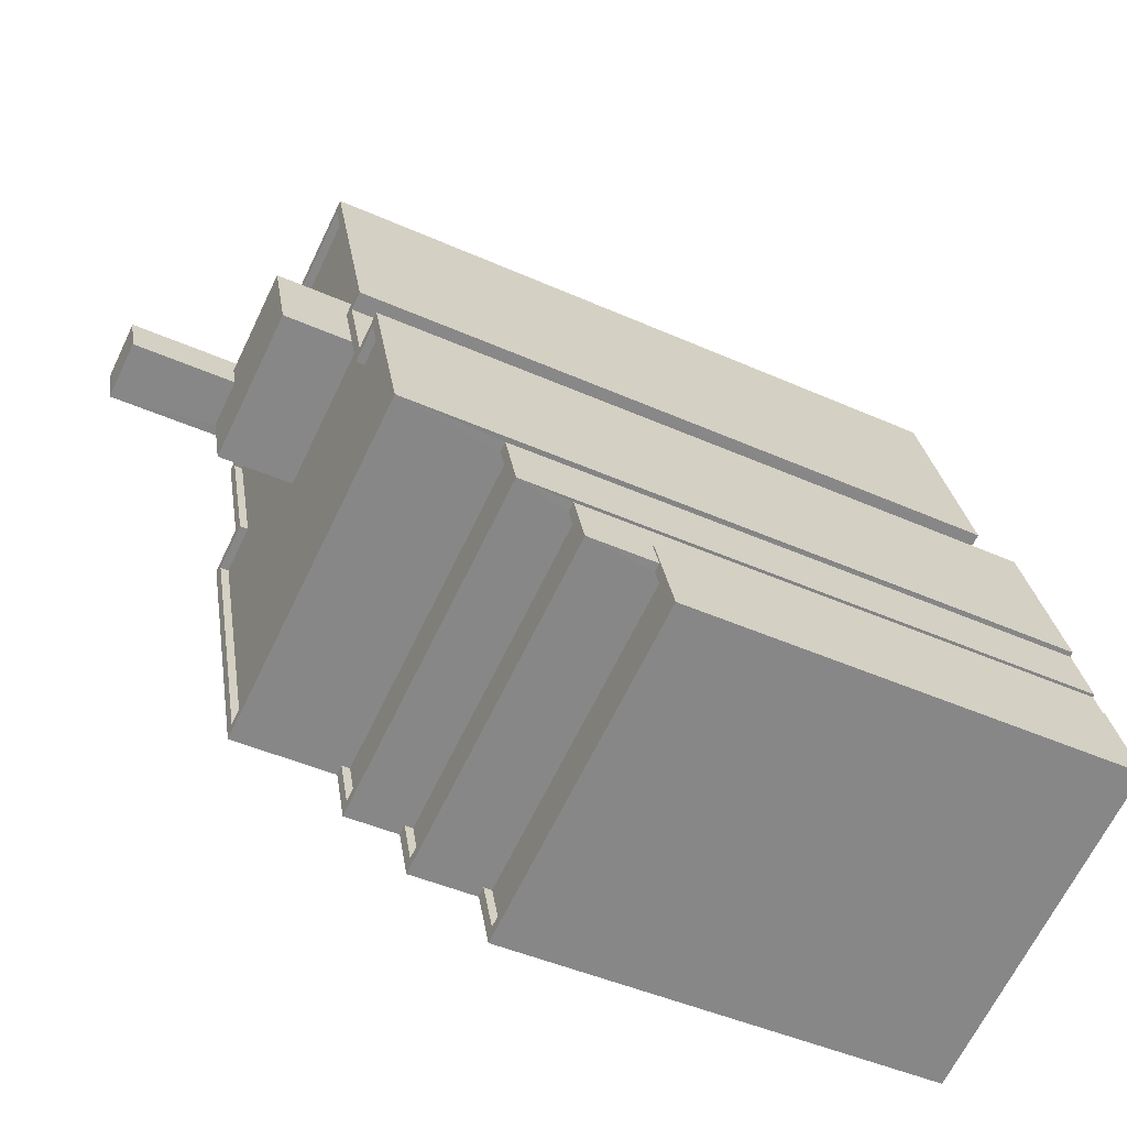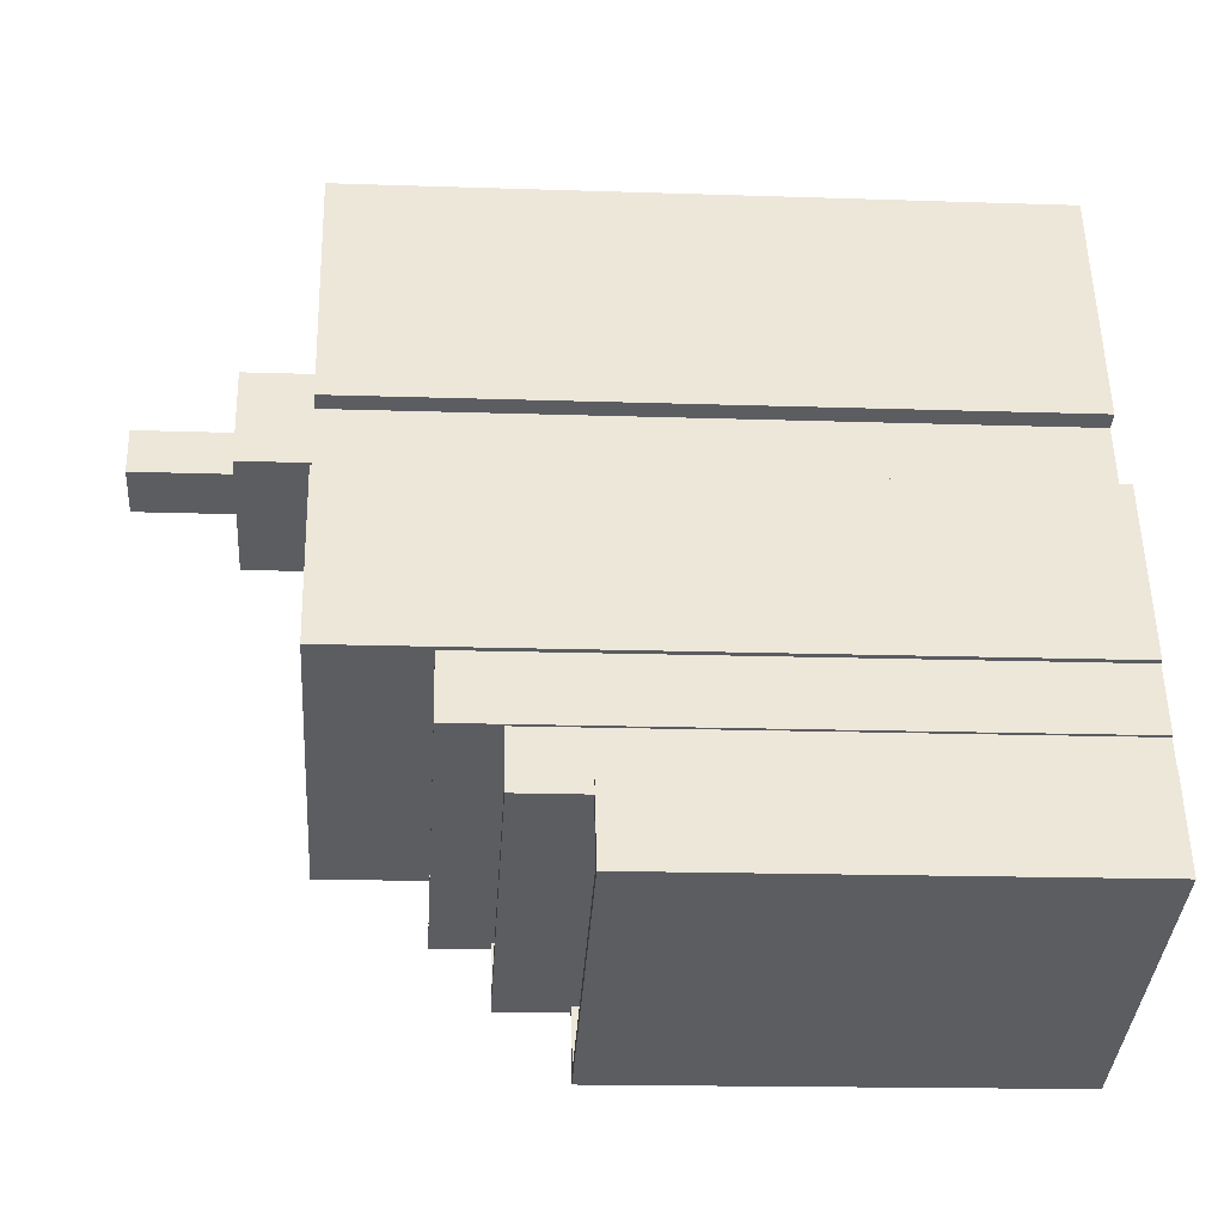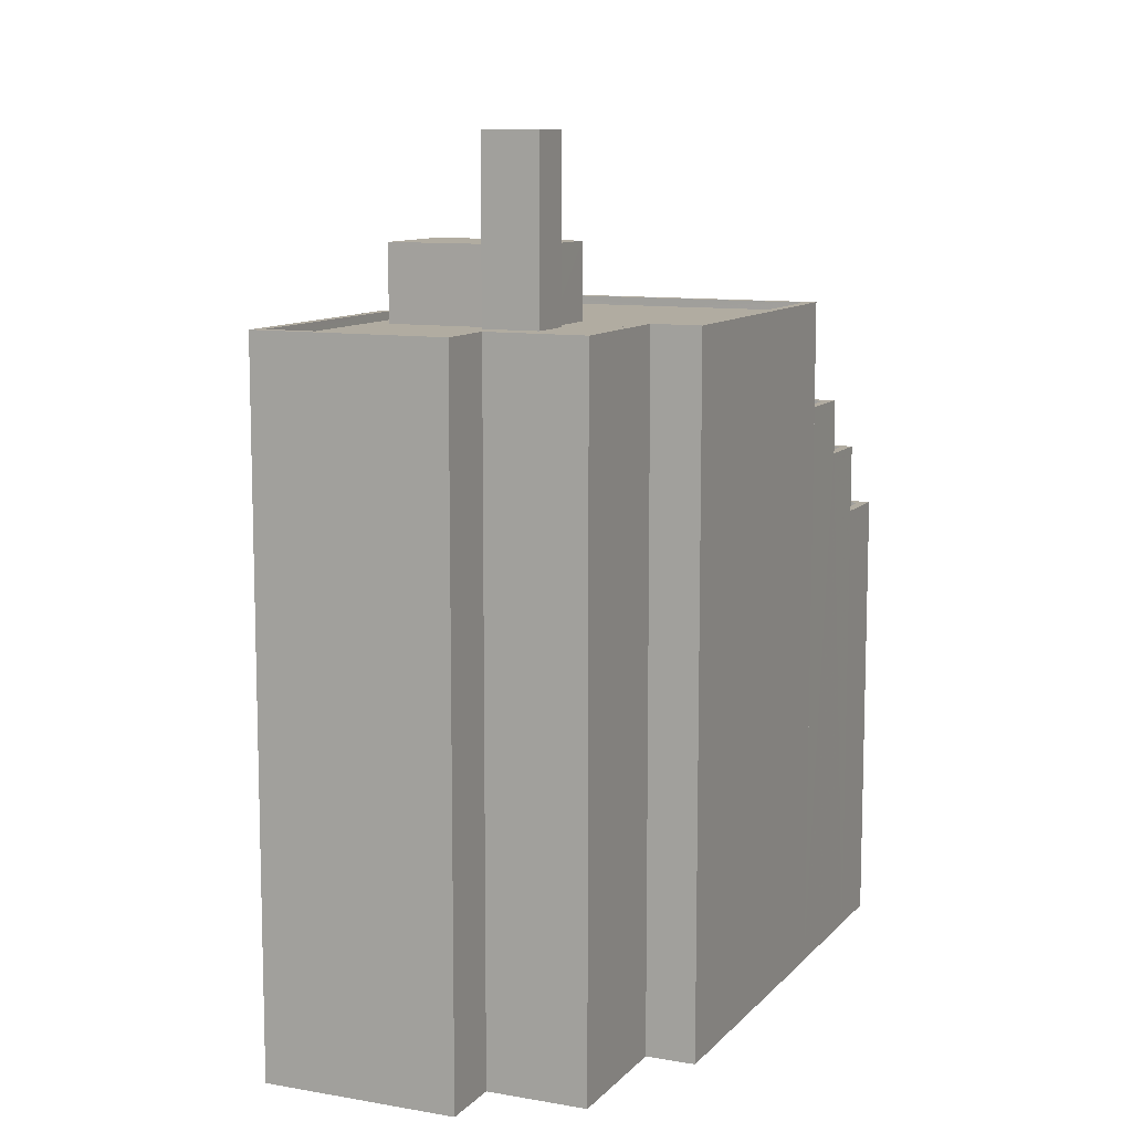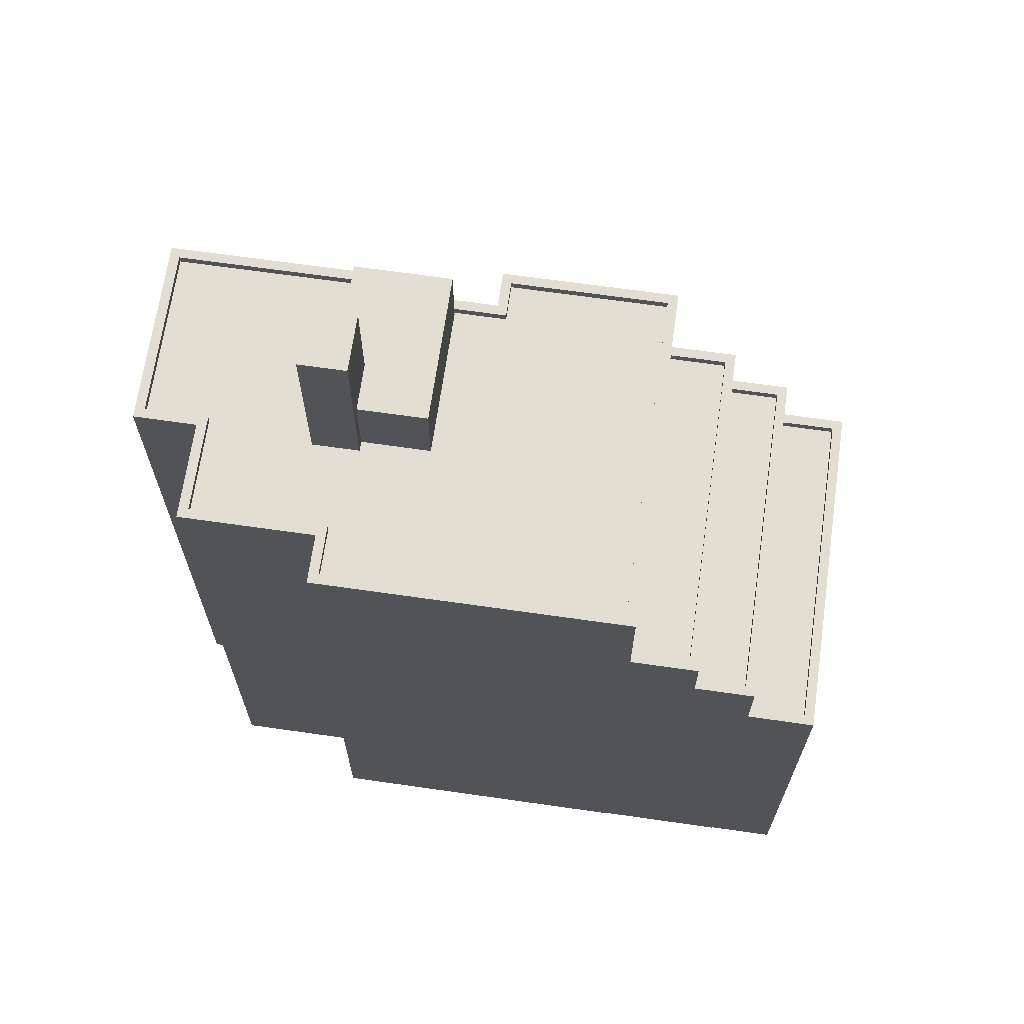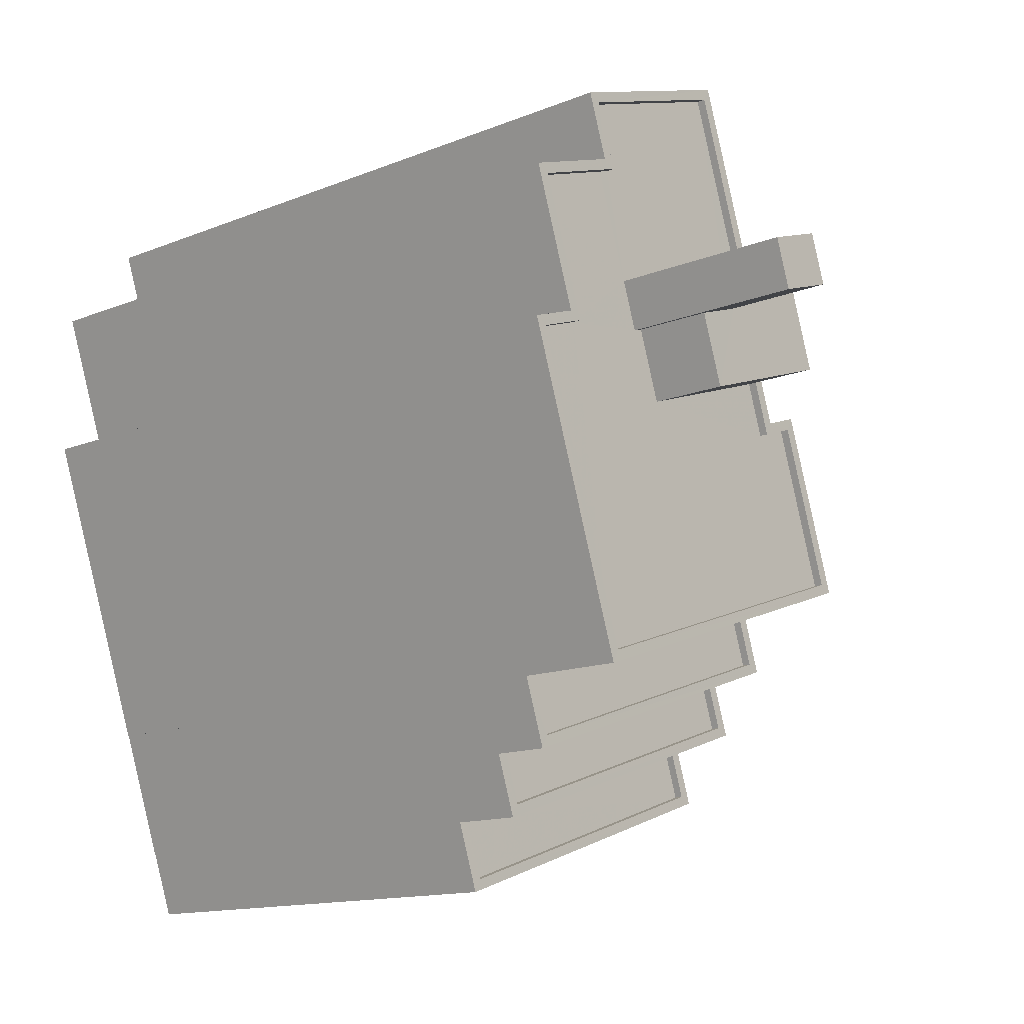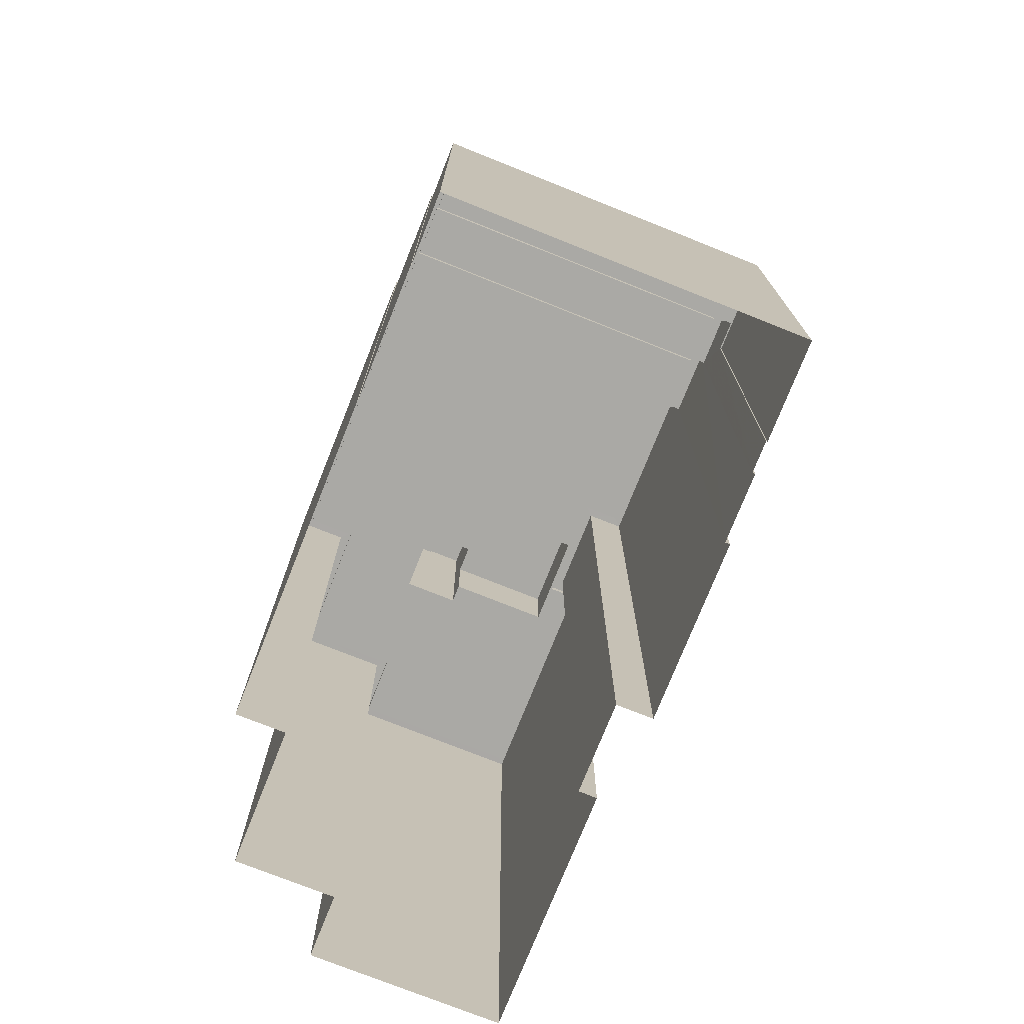
<metadata>
{"format":"obj","ext":"obj","renderer":"f3d","projection":"perspective","resolution":1024,"background":"white","views":[{"elev":-45.3,"azim":62.7,"up":"+Y"},{"elev":-17.3,"azim":86.1,"up":"+Y"},{"elev":10.2,"azim":-137.3,"up":"+Z"},{"elev":67.4,"azim":-63.1,"up":"+Z"},{"elev":-13.6,"azim":-47.7,"up":"+Y"},{"elev":-75.4,"azim":-3.0,"up":"+Z"}]}
</metadata>
<code>
v -5301 -3.487e+04 4.647
v -5303 -3.486e+04 4.65
v -5301 -3.487e+04 4.647
v -5299 -3.487e+04 4.643
v -5309 -3.488e+04 4.642
v -5310 -3.488e+04 4.643
v -5304 -3.486e+04 4.651
v -5305 -3.486e+04 4.651
v -5306 -3.485e+04 4.655
v -5311 -3.486e+04 4.653
v -5312 -3.486e+04 4.654
v -5300 -3.487e+04 4.645
v -5300 -3.487e+04 4.645
v -5300 -3.487e+04 4.646
v -5300 -3.487e+04 4.646
v -5304 -3.486e+04 4.649
v -5310 -3.488e+04 4.643
v -5311 -3.487e+04 4.645
v -5313 -3.486e+04 4.651
v -5314 -3.486e+04 4.653
v -5311 -3.487e+04 4.645
v -5314 -3.486e+04 4.651
v -5310 -3.488e+04 18.15
v -5309 -3.488e+04 18.15
v -5300 -3.487e+04 18.15
v -5300 -3.487e+04 18.15
v -5310 -3.488e+04 18.4
v -5310 -3.488e+04 18.4
v -5309 -3.488e+04 18.4
v -5300 -3.487e+04 18.4
v -5300 -3.487e+04 18.4
v -5300 -3.487e+04 18.4
v -5309 -3.488e+04 18.4
v -5299 -3.487e+04 18.4
v -5300 -3.487e+04 18.4
v -5300 -3.487e+04 18.4
v -5310 -3.488e+04 20.48
v -5310 -3.488e+04 20.48
v -5310 -3.487e+04 20.48
v -5300 -3.487e+04 20.48
v -5300 -3.487e+04 20.48
v -5301 -3.487e+04 20.48
v -5300 -3.487e+04 20.48
v -5310 -3.487e+04 20.48
v -5301 -3.487e+04 20.23
v -5310 -3.488e+04 20.23
v -5300 -3.487e+04 20.23
v -5310 -3.487e+04 20.23
v -5311 -3.487e+04 22.13
v -5311 -3.487e+04 22.13
v -5310 -3.487e+04 22.13
v -5301 -3.487e+04 22.14
v -5301 -3.487e+04 22.13
v -5300 -3.487e+04 22.13
v -5310 -3.487e+04 22.13
v -5301 -3.487e+04 22.14
v -5301 -3.487e+04 21.88
v -5301 -3.487e+04 21.89
v -5311 -3.487e+04 21.88
v -5310 -3.487e+04 21.88
v -5301 -3.487e+04 25.31
v -5301 -3.487e+04 25.31
v -5303 -3.486e+04 25.31
v -5311 -3.487e+04 25.31
v -5311 -3.487e+04 25.31
v -5304 -3.486e+04 25.31
v -5306 -3.485e+04 25.32
v -5307 -3.485e+04 25.32
v -5304 -3.486e+04 25.31
v -5303 -3.486e+04 25.31
v -5304 -3.486e+04 25.31
v -5305 -3.486e+04 25.31
v -5305 -3.486e+04 25.31
v -5304 -3.486e+04 25.31
v -5309 -3.486e+04 25.06
v -5309 -3.486e+04 25.06
v -5310 -3.486e+04 25.06
v -5311 -3.486e+04 25.07
v -5311 -3.486e+04 25.07
v -5310 -3.486e+04 25.07
v -5307 -3.487e+04 25.06
v -5304 -3.486e+04 25.06
v -5301 -3.487e+04 25.06
v -5305 -3.486e+04 25.07
v -5309 -3.486e+04 25.07
v -5308 -3.486e+04 25.07
v -5307 -3.485e+04 25.07
v -5312 -3.486e+04 25.07
v -5303 -3.486e+04 25.06
v -5304 -3.486e+04 25.06
v -5305 -3.486e+04 25.06
v -5304 -3.486e+04 25.06
v -5311 -3.487e+04 25.06
v -5312 -3.486e+04 25.06
v -5314 -3.486e+04 25.06
v -5314 -3.486e+04 25.07
v -5314 -3.486e+04 25.31
v -5314 -3.486e+04 25.31
v -5312 -3.486e+04 25.32
v -5312 -3.486e+04 25.32
v -5313 -3.486e+04 25.31
v -5314 -3.486e+04 25.32
v -5314 -3.486e+04 25.32
v -5311 -3.486e+04 25.32
v -5312 -3.486e+04 25.31
v -5311 -3.486e+04 25.32
v -5310 -3.486e+04 30.43
v -5309 -3.486e+04 30.43
v -5310 -3.486e+04 30.43
v -5308 -3.486e+04 30.43
v -5309 -3.486e+04 27.34
v -5309 -3.486e+04 27.34
v -5308 -3.486e+04 27.34
v -5308 -3.486e+04 27.34
v -5305 -3.486e+04 27.34
v -5304 -3.486e+04 27.34
f 1 2 3
f 4 5 6
f 7 8 9
f 10 11 9
f 4 12 13
f 14 1 15
f 1 16 2
f 6 17 18
f 19 8 16
f 19 20 10
f 18 21 22
f 12 6 14
f 18 22 19
f 4 6 12
f 9 8 10
f 14 18 1
f 1 18 16
f 14 6 18
f 16 18 19
f 19 10 8
f 23 24 25
f 26 23 25
f 27 28 29
f 30 31 32
f 28 33 29
f 32 31 34
f 29 33 34
f 31 35 36
f 36 29 34
f 31 36 34
f 37 38 39
f 40 41 42
f 40 43 41
f 43 38 37
f 39 38 44
f 43 40 38
f 45 46 47
f 45 48 46
f 49 50 51
f 52 53 54
f 50 55 51
f 56 53 52
f 51 55 54
f 53 51 54
f 57 58 59
f 60 57 59
f 61 62 63
f 64 65 62
f 66 67 68
f 69 70 63
f 66 71 72
f 73 69 72
f 73 74 69
f 71 73 72
f 66 68 71
f 64 62 61
f 70 61 63
f 70 69 74
f 75 76 77
f 78 79 80
f 77 81 75
f 82 81 83
f 84 85 86
f 78 80 85
f 87 88 78
f 82 83 89
f 90 75 82
f 84 90 91
f 87 84 92
f 91 90 82
f 92 84 91
f 82 75 81
f 87 85 84
f 87 78 85
f 77 93 81
f 94 95 93
f 79 96 80
f 94 77 80
f 96 94 80
f 77 94 93
f 65 64 97
f 97 98 65
f 67 99 68
f 100 99 67
f 101 102 103
f 98 97 101
f 99 100 104
f 104 103 102
f 105 101 97
f 99 104 106
f 104 102 106
f 101 105 102
f 107 108 109
f 107 110 108
f 111 112 113
f 114 113 115
f 115 113 116
f 113 112 116
f 29 36 25
f 24 29 25
f 23 29 24
f 23 27 29
f 26 25 36
f 35 26 36
f 6 5 33
f 28 6 33
f 4 33 5
f 4 34 33
f 30 32 13
f 12 30 13
f 34 4 13
f 32 34 13
f 43 30 41
f 41 30 14
f 43 31 30
f 14 30 12
f 6 28 17
f 31 43 35
f 23 26 35
f 17 28 37
f 27 43 37
f 23 35 27
f 28 27 37
f 35 43 27
f 38 47 46
f 38 40 47
f 48 38 46
f 48 44 38
f 45 47 40
f 42 45 40
f 55 50 39
f 50 18 39
f 39 17 37
f 39 18 17
f 14 15 41
f 39 44 55
f 15 54 41
f 45 44 48
f 54 55 42
f 54 42 41
f 45 42 44
f 44 42 55
f 1 52 54
f 15 1 54
f 51 53 57
f 60 51 57
f 59 51 60
f 59 49 51
f 58 57 53
f 56 58 53
f 1 3 52
f 18 50 21
f 3 62 52
f 58 49 59
f 50 65 21
f 62 65 56
f 50 49 65
f 62 56 52
f 58 56 49
f 49 56 65
f 65 98 22
f 21 65 22
f 98 19 22
f 98 101 19
f 101 20 19
f 101 103 20
f 103 10 20
f 103 104 10
f 104 11 10
f 104 100 11
f 100 9 11
f 100 67 9
f 66 7 9
f 67 66 9
f 72 8 7
f 66 72 7
f 8 69 16
f 8 72 69
f 69 2 16
f 69 63 2
f 2 62 3
f 2 63 62
f 93 64 81
f 81 61 83
f 81 64 61
f 64 93 95
f 97 64 95
f 97 95 94
f 105 97 94
f 105 94 96
f 102 105 96
f 78 106 79
f 79 102 96
f 79 106 102
f 106 78 88
f 99 106 88
f 99 88 87
f 68 99 87
f 71 87 92
f 71 68 87
f 73 92 91
f 73 71 92
f 74 73 91
f 82 74 91
f 74 82 89
f 70 74 89
f 61 89 83
f 61 70 89
f 85 80 109
f 108 85 109
f 110 114 108
f 108 114 85
f 110 113 114
f 85 114 86
f 113 110 111
f 76 111 77
f 77 111 107
f 111 110 107
f 107 80 77
f 107 109 80
f 114 115 84
f 86 114 84
f 84 116 90
f 84 115 116
f 90 112 75
f 90 116 112
f 112 111 76
f 75 112 76

</code>
